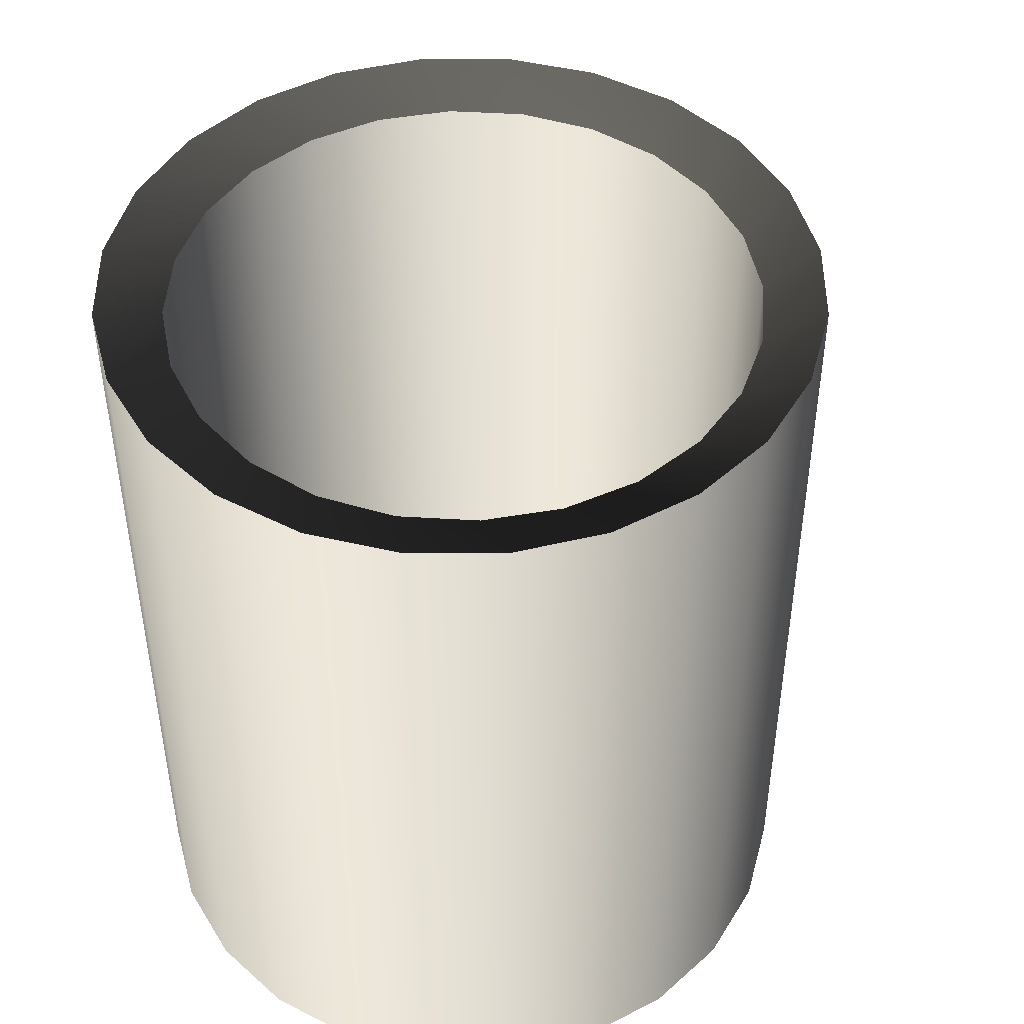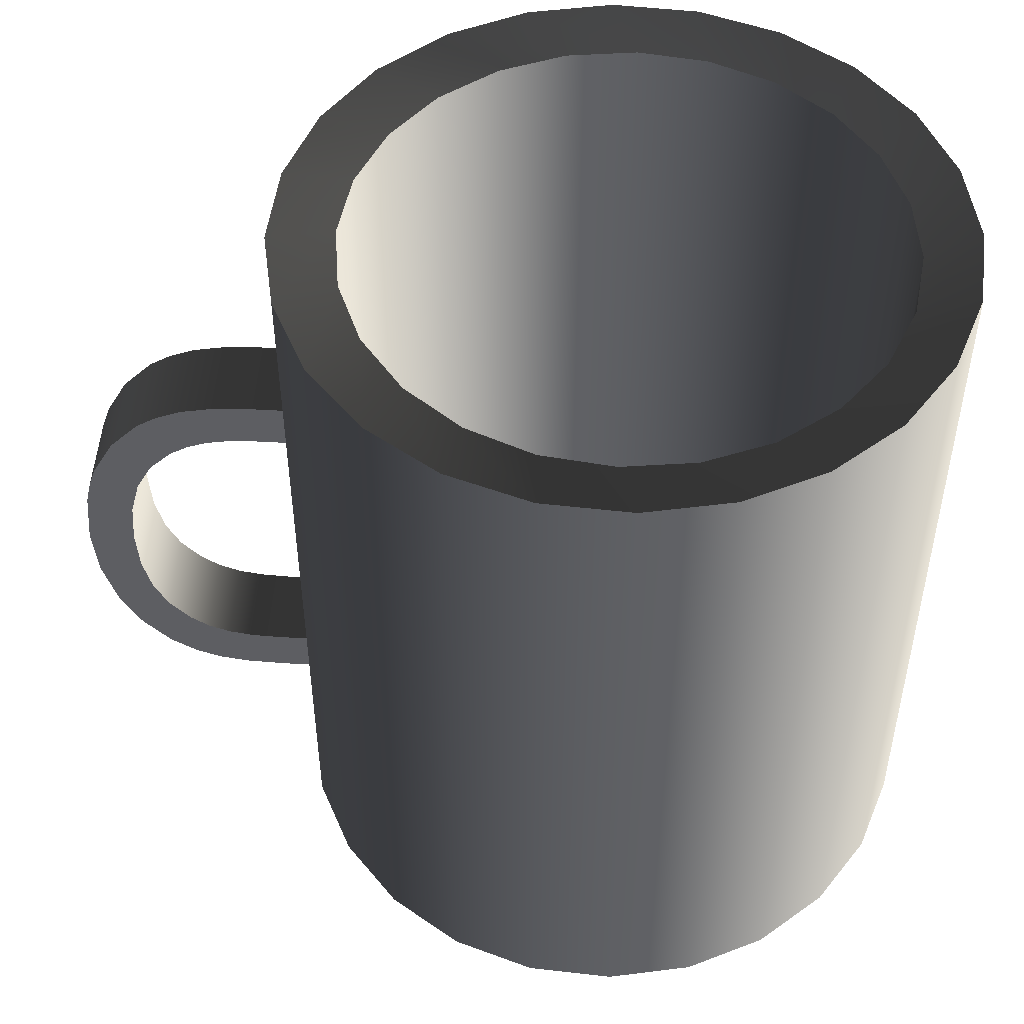
<metadata>
{"format":"obj","ext":"obj","renderer":"f3d","projection":"perspective","resolution":1024,"background":"white","views":[{"elev":47.3,"azim":26.4,"up":"+Z"},{"elev":50.4,"azim":-86.4,"up":"+Z"}]}
</metadata>
<code>
v -0.007085 0.02032 0.02497
v -0.007224 0.02563 0.01948
v -0.008309 0.02032 -0.02314
v -0.007085 0.02941 0.02497
v -0.00817 0.02563 -0.01765
v 0.003036 0.02032 0.02472
v -0.007224 0.02968 0.01948
v -0.008309 0.02952 -0.02314
v 0.00195 0.02563 -0.0179
v 0.00181 0.02032 -0.0234
v 0.003036 0.02941 0.02472
v -0.00709 0.03444 0.02472
v 0.002896 0.02968 0.01922
v -0.00817 0.02968 -0.01765
v 0.00181 0.02952 -0.0234
v 0.002896 0.02563 0.01922
v -0.007228 0.03298 0.01931
v 0.002891 0.03298 0.01905
v -0.008304 0.03394 -0.02294
v 0.001815 0.03394 -0.0232
v 0.00195 0.02968 -0.0179
v 0.003029 0.03444 0.02446
v -0.007242 0.03569 0.0188
v -0.008166 0.033 -0.01748
v -0.00711 0.03825 0.02396
v 0.002879 0.03569 0.01854
v -0.008152 0.03588 -0.01697
v 0.00183 0.0375 -0.02262
v 0.001955 0.033 -0.01773
v 0.00301 0.03825 0.0237
v -0.007264 0.03803 0.01791
v 0.002856 0.03803 0.01765
v -0.00829 0.0375 -0.02236
v 0.001967 0.03588 -0.01723
v -0.007141 0.04122 0.02275
v -0.007298 0.04022 0.01657
v -0.008127 0.03842 -0.016
v 0.00186 0.0406 -0.02147
v 0.001992 0.03842 -0.01625
v 0.002979 0.04122 0.02249
v 0.002822 0.04022 0.01631
v -0.00826 0.0406 -0.02121
v -0.007182 0.04371 0.02116
v -0.007365 0.04286 0.01394
v 0.002755 0.04286 0.01368
v -0.008088 0.04074 -0.01445
v 0.001908 0.04366 -0.01955
v 0.002032 0.04074 -0.0147
v 0.002939 0.04371 0.0209
v -0.008211 0.04366 -0.01929
v -0.007272 0.04714 0.01759
v -0.007454 0.04476 0.01045
v -0.008021 0.04316 -0.01181
v 0.001999 0.04701 -0.016
v 0.002099 0.04316 -0.01207
v 0.002666 0.04476 0.01019
v 0.002848 0.04714 0.01733
v -0.007935 0.04489 -0.008421
v -0.008121 0.04701 -0.01574
v 0.002185 0.04489 -0.008678
v 0.002731 0.0497 0.01274
v -0.007565 0.04591 0.006115
v -0.008001 0.0496 -0.01102
v 0.002293 0.04594 -0.00445
v 0.002555 0.04591 0.005857
v -0.007389 0.0497 0.013
v 0.002119 0.0496 -0.01128
v -0.007696 0.04629 0.000966
v -0.007827 0.04594 -0.004193
v 0.002424 0.04629 0.000707
v 0.002663 0.05062 0.01008
v 0.002262 0.05126 -0.005658
v -0.007858 0.05126 -0.005399
v -0.007457 0.05062 0.01033
v 0.002589 0.05128 0.007166
v -0.007698 0.05181 0.000869
v -0.007531 0.05128 0.007423
v 0.002422 0.05181 0.00061
v -0.008643 -0.04692 -0.04857
v 0.009984 -0.04692 -0.04857
v 0.00067 -0.04814 -0.04857
v 0.01866 -0.04332 -0.04857
v 0.009026 -0.04427 -0.03618
v 0.00061 -0.04538 -0.03618
v -0.01732 -0.04332 -0.04857
v 0.01687 -0.04102 -0.03618
v -0.007806 -0.04427 -0.03618
v -0.01565 -0.04102 -0.03618
v 0.02611 -0.0376 -0.04857
v 0.0236 -0.03585 -0.03618
v 0.009026 -0.04427 0.0467
v 0.00273 -0.05181 -0.04501
v 0.01687 -0.04102 0.0467
v 0.01285 -0.04976 -0.04501
v 0.00061 -0.04538 0.0467
v -0.007574 -0.05117 -0.04501
v -0.02238 -0.03585 -0.03618
v -0.02477 -0.0376 -0.04857
v 0.0236 -0.03585 0.0467
v 0.02209 -0.04516 -0.04501
v -0.007806 -0.04427 0.0467
v -0.01736 -0.04789 -0.04501
v -0.01565 -0.04102 0.0467
v -0.02596 -0.04219 -0.04501
v 0.03183 -0.03015 -0.04857
v 0.02877 -0.02912 -0.03618
v 0.02983 -0.03833 -0.04501
v 0.01285 -0.04976 0.04857
v 0.02209 -0.04516 0.04857
v 0.00273 -0.05181 0.04857
v -0.007574 -0.05117 0.04857
v 0.02983 -0.03833 0.04857
v -0.01736 -0.04789 0.04857
v -0.03049 -0.03015 -0.04857
v -0.02238 -0.03585 0.0467
v -0.0328 -0.03445 -0.04501
v 0.02877 -0.02912 0.0467
v 0.03553 -0.02972 0.04857
v -0.02596 -0.04219 0.04857
v -0.02755 -0.02912 -0.03618
v -0.02755 -0.02912 0.0467
v 0.03543 -0.02147 -0.04857
v 0.03202 -0.02128 -0.03618
v 0.03553 -0.02972 -0.04501
v -0.03409 -0.02147 -0.04857
v -0.0374 -0.02521 -0.04501
v -0.0328 -0.03445 0.04857
v 0.03881 -0.01994 0.04857
v 0.03202 -0.02128 0.0467
v -0.0308 -0.02128 0.0467
v -0.0308 -0.02128 -0.03618
v 0.03666 -0.01216 -0.04857
v 0.03313 -0.01286 -0.03618
v 0.03881 -0.01994 -0.04501
v -0.03531 -0.01216 -0.04857
v -0.0374 -0.02521 0.04857
v -0.03945 -0.01509 -0.04501
v 0.03945 -0.009633 0.04857
v 0.03313 -0.01286 0.0467
v -0.03191 -0.01286 0.0467
v -0.03191 -0.01286 -0.03618
v 0.03543 -0.002845 -0.04857
v 0.03202 -0.004446 -0.03618
v 0.03945 -0.009633 -0.04501
v -0.03409 -0.002845 -0.04857
v -0.03945 -0.01509 0.04857
v -0.03881 -0.00479 -0.04501
v 0.0374 0.000484 0.04857
v 0.03202 -0.004446 0.0467
v -0.0308 -0.004446 0.0467
v -0.0308 -0.004446 -0.03618
v 0.03183 0.005833 -0.04857
v 0.02877 0.003397 -0.03618
v 0.0374 0.000484 -0.04501
v -0.03049 0.005833 -0.04857
v -0.03881 -0.00479 0.04857
v -0.03553 0.004997 -0.04501
v 0.0328 0.009726 0.04857
v 0.02877 0.003397 0.0467
v -0.02755 0.003397 0.0467
v -0.02755 0.003397 -0.03618
v 0.02611 0.01329 -0.04857
v 0.0236 0.01013 -0.03618
v 0.0328 0.009726 -0.04501
v -0.02477 0.01329 -0.04857
v -0.03553 0.004997 0.04857
v -0.02983 0.0136 -0.04501
v 0.02596 0.01746 0.04857
v 0.0236 0.01013 0.0467
v -0.02238 0.01013 0.0467
v -0.02238 0.01013 -0.03618
v 0.01866 0.01901 -0.04857
v 0.02596 0.01746 -0.04501
v 0.01687 0.0153 0.0467
v -0.01732 0.01901 -0.04857
v -0.02983 0.0136 0.04857
v -0.02209 0.02044 -0.04501
v 0.01687 0.0153 -0.03618
v 0.01736 0.02317 0.04857
v -0.01565 0.0153 -0.03618
v -0.02209 0.02044 0.04857
v 0.009984 0.0226 -0.04857
v 0.01736 0.02317 -0.04501
v 0.009026 0.01855 0.0467
v 0.007573 0.02645 0.04857
v -0.01565 0.0153 0.0467
v -0.008643 0.0226 -0.04857
v -0.01285 0.02504 -0.04501
v -0.01285 0.02504 0.04857
v 0.009026 0.01855 -0.03618
v 0.007573 0.02645 -0.04501
v -0.007806 0.01855 -0.03618
v -0.007806 0.01855 0.0467
v 0.00067 0.02382 -0.04857
v 0.00061 0.01965 0.0467
v -0.00273 0.02709 0.04857
v -0.00273 0.02709 -0.04501
v 0.00061 0.01965 -0.03618
g mesh1_mesh1-geometry
f 1 2 3
f 2 1 4
f 3 2 1
f 4 1 2
f 5 3 2
f 2 3 5
f 3 6 1
f 1 6 3
f 6 4 1
f 1 4 6
f 2 4 7
f 7 4 2
f 3 5 8
f 8 5 3
f 2 9 5
f 5 9 2
f 6 3 10
f 10 3 6
f 4 6 11
f 11 6 4
f 7 4 12
f 12 4 7
f 13 2 7
f 7 2 13
f 8 5 14
f 14 5 8
f 15 3 8
f 8 3 15
f 9 2 16
f 16 2 9
f 9 14 5
f 5 14 9
f 3 15 10
f 10 15 3
f 10 9 6
f 6 9 10
f 6 16 11
f 11 16 6
f 11 12 4
f 4 12 11
f 7 12 17
f 17 12 7
f 2 13 16
f 16 13 2
f 7 18 13
f 13 18 7
f 8 14 19
f 19 14 8
f 8 20 15
f 15 20 8
f 16 6 9
f 9 6 16
f 14 9 21
f 21 9 14
f 9 10 15
f 15 10 9
f 11 16 13
f 13 16 11
f 12 11 22
f 22 11 12
f 17 12 23
f 23 12 17
f 18 7 17
f 17 7 18
f 22 13 18
f 18 13 22
f 19 14 24
f 24 14 19
f 20 8 19
f 19 8 20
f 21 15 20
f 20 15 21
f 9 15 21
f 21 15 9
f 21 24 14
f 14 24 21
f 11 13 22
f 22 13 11
f 22 25 12
f 12 25 22
f 23 12 25
f 25 12 23
f 26 17 23
f 23 17 26
f 17 26 18
f 18 26 17
f 22 18 26
f 26 18 22
f 19 24 27
f 27 24 19
f 19 28 20
f 20 28 19
f 21 20 29
f 29 20 21
f 24 21 29
f 29 21 24
f 25 22 30
f 30 22 25
f 23 25 31
f 31 25 23
f 23 32 26
f 26 32 23
f 22 26 30
f 30 26 22
f 29 27 24
f 24 27 29
f 19 27 33
f 33 27 19
f 28 19 33
f 33 19 28
f 34 20 28
f 28 20 34
f 29 20 34
f 34 20 29
f 30 35 25
f 25 35 30
f 31 25 36
f 36 25 31
f 32 23 31
f 31 23 32
f 30 26 32
f 32 26 30
f 27 29 34
f 34 29 27
f 33 27 37
f 37 27 33
f 33 38 28
f 28 38 33
f 34 28 39
f 39 28 34
f 35 30 40
f 40 30 35
f 36 25 35
f 35 25 36
f 41 31 36
f 36 31 41
f 31 41 32
f 32 41 31
f 30 32 41
f 41 32 30
f 34 37 27
f 27 37 34
f 33 37 42
f 42 37 33
f 38 33 42
f 42 33 38
f 39 28 38
f 38 28 39
f 37 34 39
f 39 34 37
f 30 41 40
f 40 41 30
f 40 43 35
f 35 43 40
f 36 35 44
f 44 35 36
f 36 45 41
f 41 45 36
f 42 37 46
f 46 37 42
f 42 47 38
f 38 47 42
f 39 38 48
f 48 38 39
f 39 46 37
f 37 46 39
f 40 41 45
f 45 41 40
f 43 40 49
f 49 40 43
f 44 35 43
f 43 35 44
f 45 36 44
f 44 36 45
f 42 46 50
f 50 46 42
f 47 42 50
f 50 42 47
f 48 38 47
f 47 38 48
f 46 39 48
f 48 39 46
f 40 45 49
f 49 45 40
f 49 51 43
f 43 51 49
f 44 43 52
f 52 43 44
f 52 45 44
f 44 45 52
f 50 46 53
f 53 46 50
f 50 54 47
f 47 54 50
f 48 47 55
f 55 47 48
f 48 53 46
f 46 53 48
f 49 45 56
f 56 45 49
f 51 49 57
f 57 49 51
f 52 43 51
f 51 43 52
f 45 52 56
f 56 52 45
f 50 53 58
f 58 53 50
f 54 50 59
f 59 50 54
f 60 47 54
f 54 47 60
f 55 47 60
f 60 47 55
f 53 48 55
f 55 48 53
f 49 56 57
f 57 56 49
f 61 51 57
f 57 51 61
f 52 51 62
f 62 51 52
f 62 56 52
f 52 56 62
f 53 60 58
f 58 60 53
f 50 58 59
f 59 58 50
f 63 54 59
f 59 54 63
f 60 54 64
f 64 54 60
f 60 53 55
f 55 53 60
f 57 56 65
f 65 56 57
f 51 61 66
f 66 61 51
f 57 67 61
f 61 67 57
f 62 51 68
f 68 51 62
f 56 62 65
f 65 62 56
f 64 58 60
f 60 58 64
f 59 58 69
f 69 58 59
f 54 63 67
f 67 63 54
f 59 51 63
f 63 51 59
f 64 54 70
f 70 54 64
f 57 65 70
f 70 65 57
f 71 66 61
f 61 66 71
f 63 51 66
f 66 51 63
f 57 54 67
f 67 54 57
f 61 67 72
f 72 67 61
f 68 51 59
f 59 51 68
f 68 65 62
f 62 65 68
f 58 64 69
f 69 64 58
f 59 69 68
f 68 69 59
f 73 67 63
f 63 67 73
f 57 70 54
f 54 70 57
f 70 69 64
f 64 69 70
f 65 68 70
f 70 68 65
f 66 71 74
f 74 71 66
f 61 72 71
f 71 72 61
f 63 66 73
f 73 66 63
f 67 73 72
f 72 73 67
f 69 70 68
f 68 70 69
f 75 74 71
f 71 74 75
f 73 66 74
f 74 66 73
f 71 72 75
f 75 72 71
f 76 72 73
f 73 72 76
f 74 75 77
f 77 75 74
f 73 74 77
f 77 74 73
f 75 72 78
f 78 72 75
f 72 76 78
f 78 76 72
f 73 77 76
f 76 77 73
f 78 77 75
f 75 77 78
f 77 78 76
f 76 78 77
g mesh2_mesh2-geometry
l 76 73
l 77 76
l 73 63
l 74 77
l 63 59
l 66 74
l 59 50
l 51 66
l 50 42
l 43 51
l 42 33
l 35 43
l 33 19
l 25 35
l 19 8
l 12 25
l 8 3
l 4 12
l 3 1
l 3 10
l 1 4
l 1 6
l 15 10
l 10 6
l 6 11
l 20 15
l 11 22
l 28 20
l 22 30
l 38 28
l 30 40
l 47 38
l 40 49
l 54 47
l 49 57
l 67 54
l 57 61
l 72 67
l 61 71
l 78 72
l 71 75
l 75 78
g mesh3_mesh3-geometry
l 68 62
l 69 68
l 62 52
l 58 69
l 52 44
l 53 58
l 44 36
l 46 53
l 36 31
l 37 46
l 31 23
l 27 37
l 23 17
l 24 27
l 17 7
l 14 24
l 7 2
l 5 14
l 2 5
l 2 16
l 5 9
l 13 16
l 16 9
l 9 21
l 18 13
l 21 29
l 26 18
l 29 34
l 32 26
l 34 39
l 41 32
l 39 48
l 45 41
l 48 55
l 56 45
l 55 60
l 65 56
l 60 64
l 70 65
l 64 70
g mesh4_mesh4-geometry
f 79 80 81
f 80 79 82
f 81 80 79
f 82 79 80
f 83 81 80
f 80 81 83
f 84 79 81
f 81 79 84
f 82 79 85
f 85 79 82
f 86 80 82
f 82 80 86
f 81 83 84
f 84 83 81
f 80 86 83
f 83 86 80
f 79 84 87
f 87 84 79
f 79 88 85
f 85 88 79
f 82 85 89
f 89 85 82
f 82 90 86
f 86 90 82
f 84 91 83
f 83 91 84
f 84 83 92
f 92 83 84
f 83 87 84
f 84 87 83
f 83 93 86
f 86 93 83
f 83 86 94
f 94 86 83
f 87 83 86
f 86 83 87
f 87 95 84
f 84 95 87
f 87 84 96
f 96 84 87
f 88 79 87
f 87 79 88
f 97 85 88
f 88 85 97
f 89 85 98
f 98 85 89
f 90 82 89
f 89 82 90
f 86 99 90
f 90 99 86
f 86 90 100
f 100 90 86
f 88 86 90
f 90 86 88
f 91 84 95
f 95 84 91
f 93 83 91
f 91 83 93
f 92 83 94
f 94 83 92
f 96 84 92
f 92 84 96
f 99 86 93
f 93 86 99
f 94 86 100
f 100 86 94
f 87 86 88
f 88 86 87
f 95 87 101
f 101 87 95
f 102 87 96
f 96 87 102
f 88 101 87
f 87 101 88
f 102 88 87
f 87 88 102
f 85 97 98
f 98 97 85
f 97 103 88
f 88 103 97
f 97 88 104
f 104 88 97
f 88 90 97
f 97 90 88
f 89 98 105
f 105 98 89
f 89 106 90
f 90 106 89
f 99 106 90
f 90 106 99
f 100 90 107
f 107 90 100
f 91 95 108
f 108 95 91
f 93 91 109
f 109 91 93
f 92 110 94
f 96 111 92
f 99 93 112
f 112 93 99
f 94 108 100
f 101 110 95
f 95 110 101
f 102 113 96
f 101 88 103
f 103 88 101
f 104 88 102
f 102 88 104
f 97 114 98
f 98 114 97
f 103 97 115
f 115 97 103
f 116 97 104
f 104 97 116
f 97 90 106
f 106 90 97
f 105 98 114
f 114 98 105
f 106 89 105
f 105 89 106
f 106 107 90
f 90 107 106
f 106 99 117
f 117 99 106
f 100 109 107
f 95 110 108
f 108 110 95
f 91 108 109
f 109 108 91
f 112 93 109
f 109 93 112
f 108 94 110
f 110 92 111
f 111 96 113
f 118 99 112
f 112 99 118
f 109 100 108
f 101 111 110
f 110 111 101
f 113 102 119
f 103 111 101
f 101 111 103
f 104 119 102
f 114 97 120
f 120 97 114
f 97 121 115
f 115 121 97
f 115 113 103
f 103 113 115
f 120 97 116
f 116 97 120
f 104 116 119
f 97 106 120
f 120 106 97
f 105 114 122
f 122 114 105
f 105 123 106
f 106 123 105
f 106 124 107
f 107 124 106
f 117 99 118
f 118 99 117
f 117 123 106
f 106 123 117
f 112 107 109
f 103 113 111
f 111 113 103
f 112 118 107
f 115 119 113
f 113 119 115
f 121 97 120
f 120 97 121
f 120 125 114
f 114 125 120
f 121 119 115
f 115 119 121
f 120 116 126
f 126 116 120
f 127 119 116
f 120 106 123
f 123 106 120
f 122 114 125
f 125 114 122
f 123 105 122
f 122 105 123
f 123 124 106
f 106 124 123
f 124 107 118
f 128 117 118
f 118 117 128
f 123 117 129
f 129 117 123
f 120 130 121
f 121 130 120
f 125 120 131
f 131 120 125
f 121 127 119
f 119 127 121
f 116 126 127
f 120 126 131
f 131 126 120
f 120 123 131
f 131 123 120
f 122 125 132
f 132 125 122
f 122 133 123
f 123 133 122
f 123 134 124
f 124 134 123
f 118 128 124
f 128 129 117
f 117 129 128
f 129 133 123
f 123 133 129
f 130 120 131
f 131 120 130
f 130 127 121
f 121 127 130
f 131 135 125
f 125 135 131
f 136 127 126
f 131 126 137
f 137 126 131
f 131 123 133
f 133 123 131
f 132 125 135
f 135 125 132
f 133 122 132
f 132 122 133
f 133 134 123
f 123 134 133
f 134 124 128
f 138 129 128
f 128 129 138
f 133 129 139
f 139 129 133
f 131 140 130
f 130 140 131
f 130 136 127
f 127 136 130
f 135 131 141
f 141 131 135
f 126 137 136
f 131 137 141
f 141 137 131
f 131 133 141
f 141 133 131
f 132 135 142
f 142 135 132
f 132 143 133
f 133 143 132
f 133 144 134
f 134 144 133
f 128 138 134
f 138 139 129
f 129 139 138
f 139 143 133
f 133 143 139
f 140 131 141
f 141 131 140
f 140 136 130
f 130 136 140
f 141 145 135
f 135 145 141
f 146 136 137
f 141 137 147
f 147 137 141
f 141 133 143
f 143 133 141
f 142 135 145
f 145 135 142
f 143 132 142
f 142 132 143
f 143 144 133
f 133 144 143
f 144 134 138
f 148 139 138
f 138 139 148
f 143 139 149
f 149 139 143
f 141 150 140
f 140 150 141
f 140 146 136
f 136 146 140
f 145 141 151
f 151 141 145
f 137 147 146
f 141 147 151
f 151 147 141
f 141 143 151
f 151 143 141
f 142 145 152
f 152 145 142
f 142 153 143
f 143 153 142
f 143 154 144
f 144 154 143
f 138 148 144
f 148 149 139
f 139 149 148
f 149 153 143
f 143 153 149
f 150 141 151
f 151 141 150
f 150 146 140
f 140 146 150
f 151 155 145
f 145 155 151
f 156 146 147
f 151 147 157
f 157 147 151
f 151 143 153
f 153 143 151
f 152 145 155
f 155 145 152
f 153 142 152
f 152 142 153
f 153 154 143
f 143 154 153
f 154 144 148
f 158 149 148
f 148 149 158
f 153 149 159
f 159 149 153
f 151 160 150
f 150 160 151
f 150 156 146
f 146 156 150
f 155 151 161
f 161 151 155
f 147 157 156
f 151 157 161
f 161 157 151
f 151 153 161
f 161 153 151
f 152 155 162
f 162 155 152
f 152 163 153
f 153 163 152
f 153 164 154
f 154 164 153
f 148 158 154
f 158 159 149
f 149 159 158
f 159 163 153
f 153 163 159
f 160 151 161
f 161 151 160
f 160 156 150
f 150 156 160
f 161 165 155
f 155 165 161
f 166 156 157
f 167 161 157
f 157 161 167
f 161 153 163
f 163 153 161
f 162 155 165
f 165 155 162
f 163 152 162
f 162 152 163
f 163 164 153
f 153 164 163
f 164 154 158
f 168 159 158
f 158 159 168
f 163 159 169
f 169 159 163
f 161 170 160
f 160 170 161
f 166 156 160
f 160 156 166
f 165 161 171
f 171 161 165
f 157 167 166
f 167 171 161
f 161 171 167
f 161 163 171
f 171 163 161
f 162 165 172
f 172 165 162
f 172 163 162
f 162 163 172
f 163 173 164
f 164 173 163
f 158 168 164
f 168 169 159
f 159 169 168
f 174 163 169
f 169 163 174
f 170 161 171
f 171 161 170
f 170 166 160
f 160 166 170
f 171 175 165
f 165 175 171
f 176 166 167
f 177 171 167
f 167 171 177
f 171 163 178
f 178 163 171
f 172 165 175
f 175 165 172
f 163 172 178
f 178 172 163
f 173 163 178
f 178 163 173
f 173 164 168
f 179 169 168
f 168 169 179
f 163 174 178
f 178 174 163
f 179 174 169
f 169 174 179
f 180 170 171
f 171 170 180
f 176 166 170
f 170 166 176
f 175 171 180
f 180 171 175
f 176 167 181
f 177 180 171
f 171 180 177
f 177 181 167
f 171 178 180
f 180 178 171
f 172 175 182
f 182 175 172
f 182 178 172
f 172 178 182
f 178 183 173
f 173 183 178
f 173 168 183
f 179 183 168
f 184 178 174
f 174 178 184
f 185 174 179
f 179 174 185
f 170 180 186
f 186 180 170
f 186 176 170
f 170 176 186
f 180 187 175
f 175 187 180
f 181 176 186
f 186 176 181
f 177 188 180
f 180 188 177
f 181 177 189
f 180 178 190
f 190 178 180
f 182 175 187
f 187 175 182
f 178 182 190
f 190 182 178
f 190 183 178
f 178 183 190
f 183 179 191
f 178 184 190
f 190 184 178
f 185 184 174
f 174 184 185
f 185 191 179
f 192 186 180
f 180 186 192
f 187 180 192
f 192 180 187
f 181 186 193
f 193 186 181
f 188 189 177
f 180 188 192
f 192 188 180
f 189 181 193
f 193 181 189
f 180 190 192
f 192 190 180
f 182 187 194
f 194 187 182
f 194 190 182
f 182 190 194
f 191 183 190
f 190 183 191
f 195 190 184
f 184 190 195
f 196 184 185
f 185 184 196
f 191 185 197
f 186 192 193
f 193 192 186
f 198 187 192
f 192 187 198
f 189 188 196
f 188 197 192
f 192 197 188
f 189 193 195
f 195 193 189
f 192 190 198
f 198 190 192
f 187 198 194
f 194 198 187
f 190 194 198
f 198 194 190
f 198 191 190
f 190 191 198
f 190 195 198
f 198 195 190
f 196 195 184
f 184 195 196
f 196 197 185
f 197 191 198
f 198 191 197
f 198 193 192
f 192 193 198
f 192 197 198
f 198 197 192
f 197 196 188
f 196 189 195
f 195 189 196
f 193 198 195
f 195 198 193
g mesh4_mesh4-geometry
f 94 110 92
f 92 111 96
f 100 108 94
f 96 113 102
f 107 109 100
f 110 94 108
f 111 92 110
f 113 96 111
f 108 100 109
f 119 102 113
f 102 119 104
f 119 116 104
f 109 107 112
f 107 118 112
f 116 119 127
f 118 107 124
f 127 126 116
f 124 128 118
f 126 127 136
f 128 124 134
f 136 137 126
f 134 138 128
f 137 136 146
f 138 134 144
f 146 147 137
f 144 148 138
f 147 146 156
f 148 144 154
f 156 157 147
f 154 158 148
f 157 156 166
f 158 154 164
f 166 167 157
f 164 168 158
f 167 166 176
f 168 164 173
f 181 167 176
f 167 181 177
f 183 168 173
f 168 183 179
f 189 177 181
f 191 179 183
f 179 191 185
f 177 189 188
f 197 185 191
f 196 188 189
f 185 197 196
f 188 196 197
g mesh5_mesh5-geometry
l 80 82
l 81 80
l 82 89
l 79 81
l 89 105
l 85 79
l 105 122
l 98 85
l 122 132
l 114 98
l 132 142
l 125 114
l 142 152
l 135 125
l 152 162
l 145 135
l 162 172
l 155 145
l 172 182
l 165 155
l 182 194
l 175 165
l 194 187
l 187 175
g mesh6_mesh6-geometry
l 192 180
l 198 192
l 180 171
l 190 198
l 171 161
l 178 190
l 161 151
l 163 178
l 151 141
l 153 163
l 141 131
l 143 153
l 131 120
l 133 143
l 120 97
l 123 133
l 97 88
l 106 123
l 88 87
l 90 106
l 87 84
l 86 90
l 84 83
l 83 86
g mesh7_mesh7-geometry
l 91 93
l 95 91
l 93 99
l 101 95
l 99 117
l 103 101
l 117 129
l 115 103
l 129 139
l 121 115
l 139 149
l 130 121
l 149 159
l 140 130
l 159 169
l 150 140
l 169 174
l 160 150
l 174 184
l 170 160
l 184 195
l 186 170
l 195 193
l 193 186

</code>
